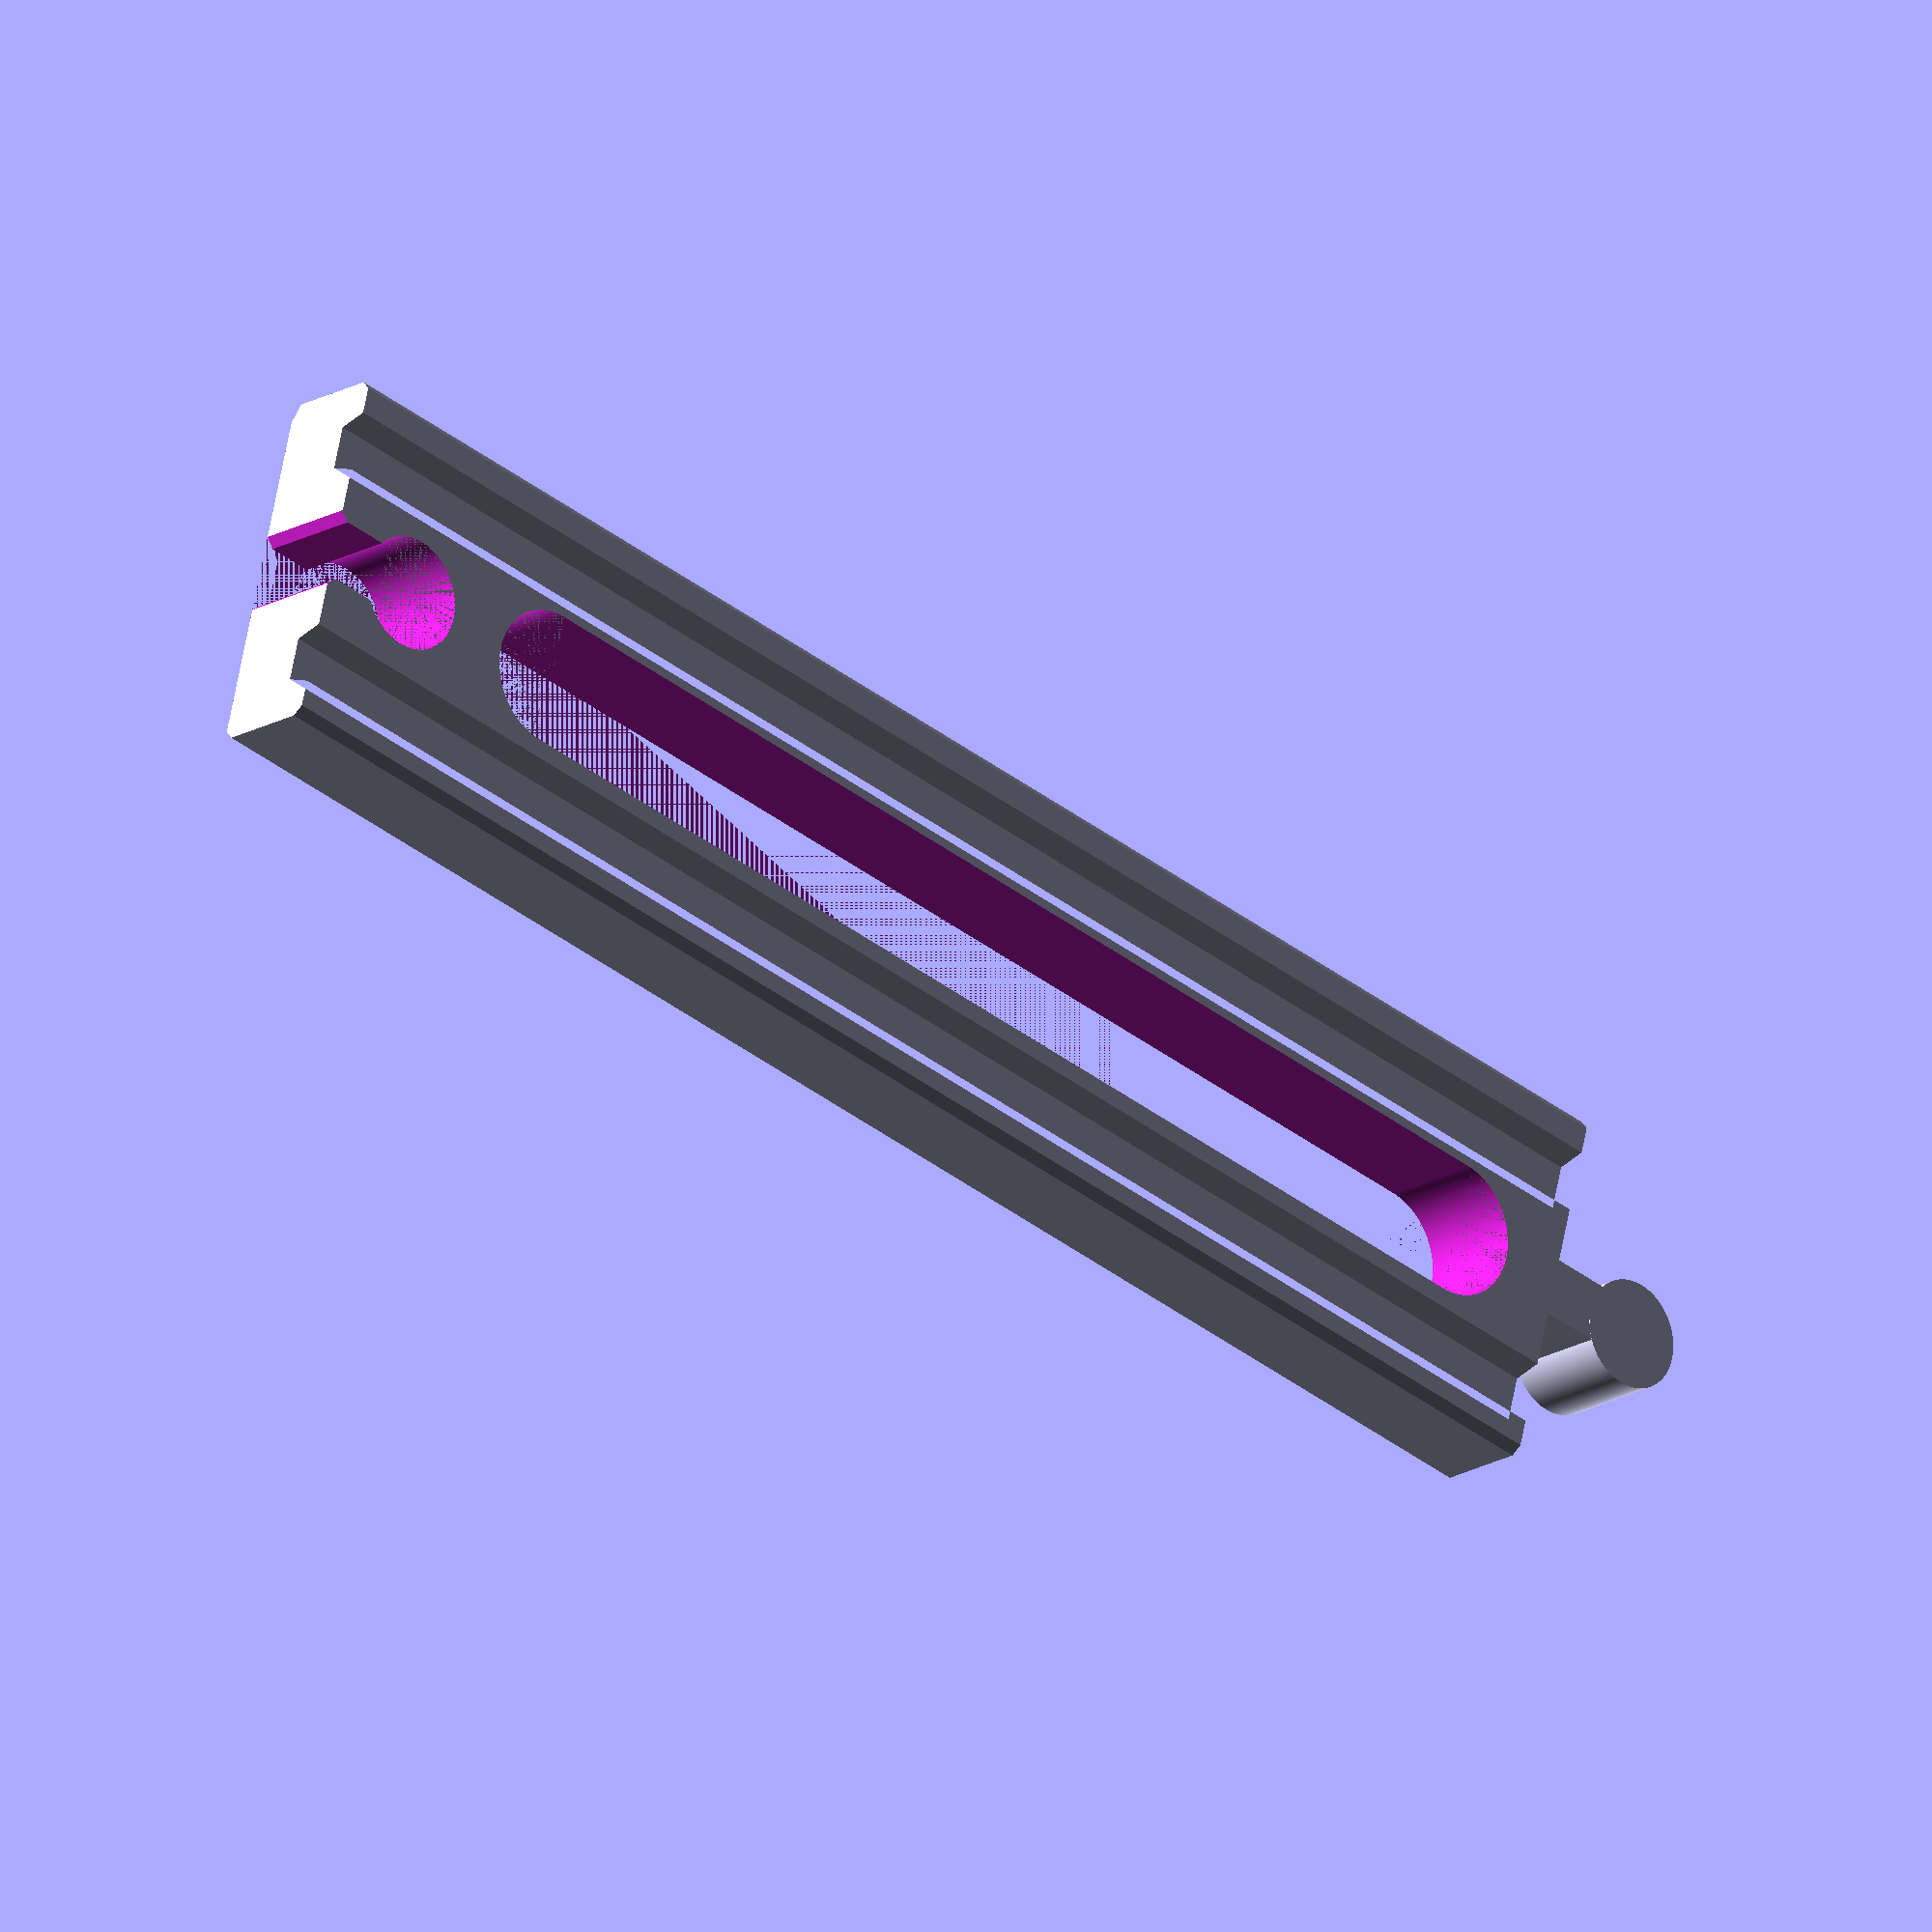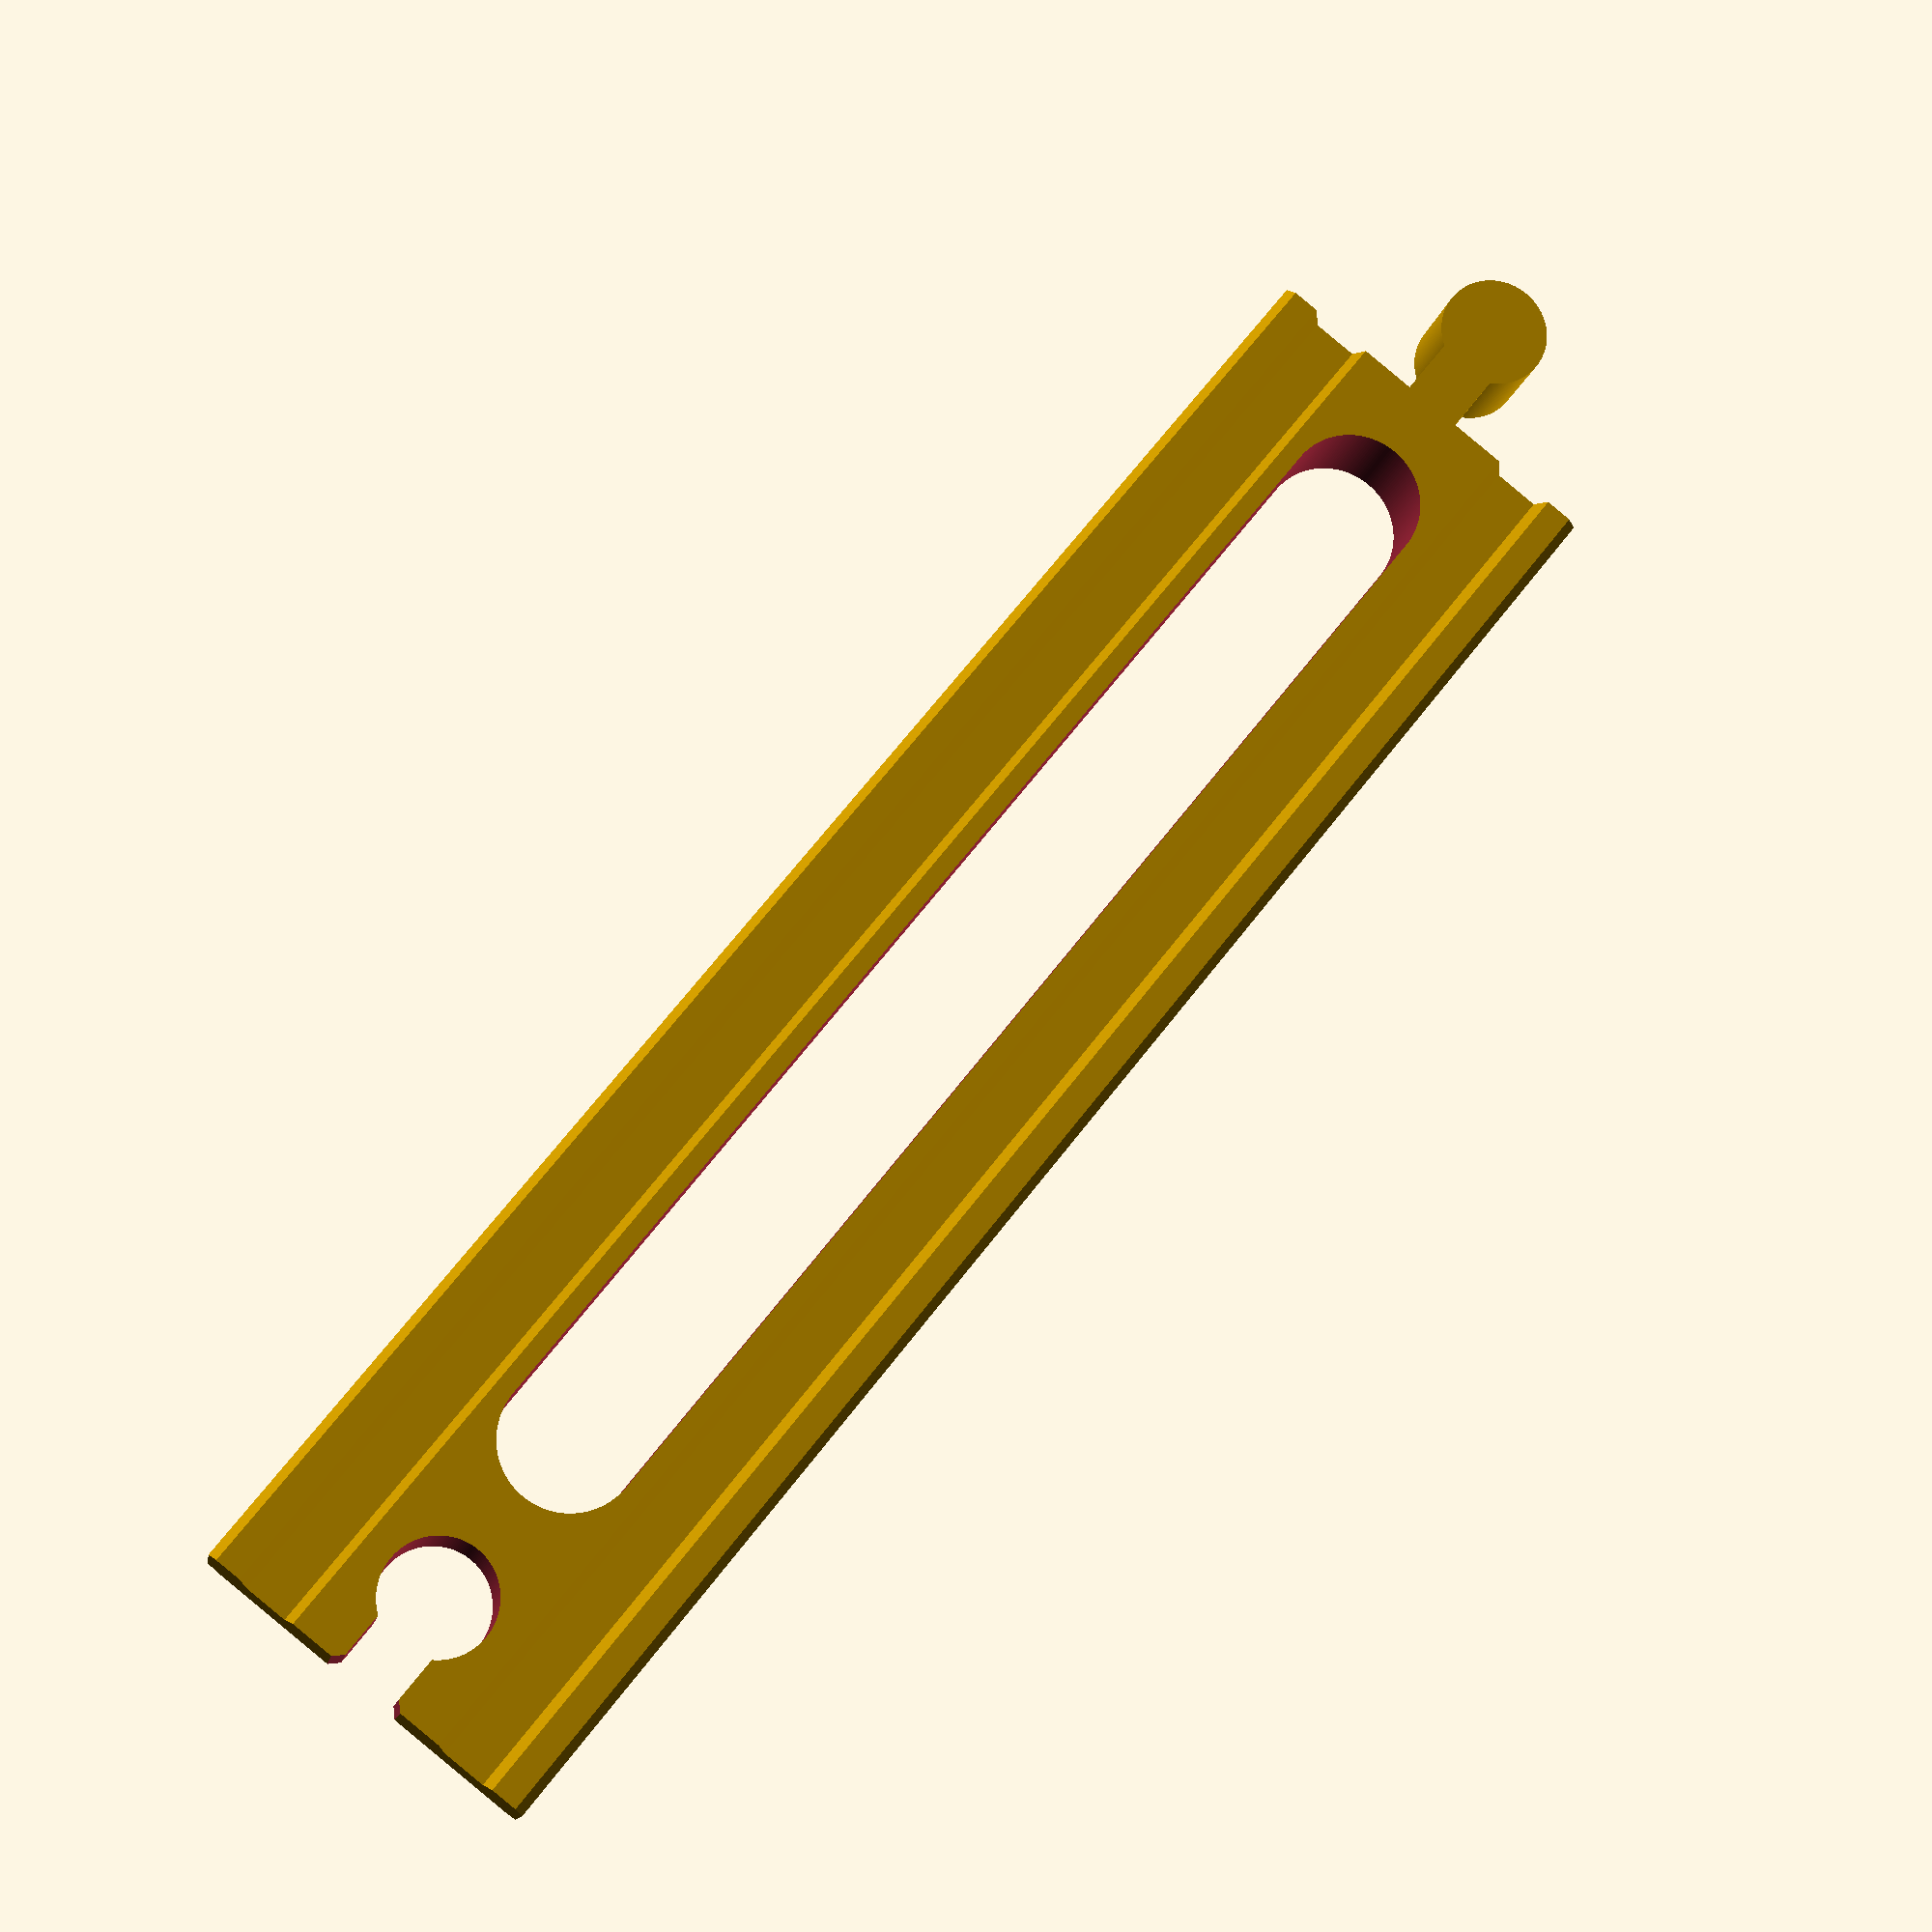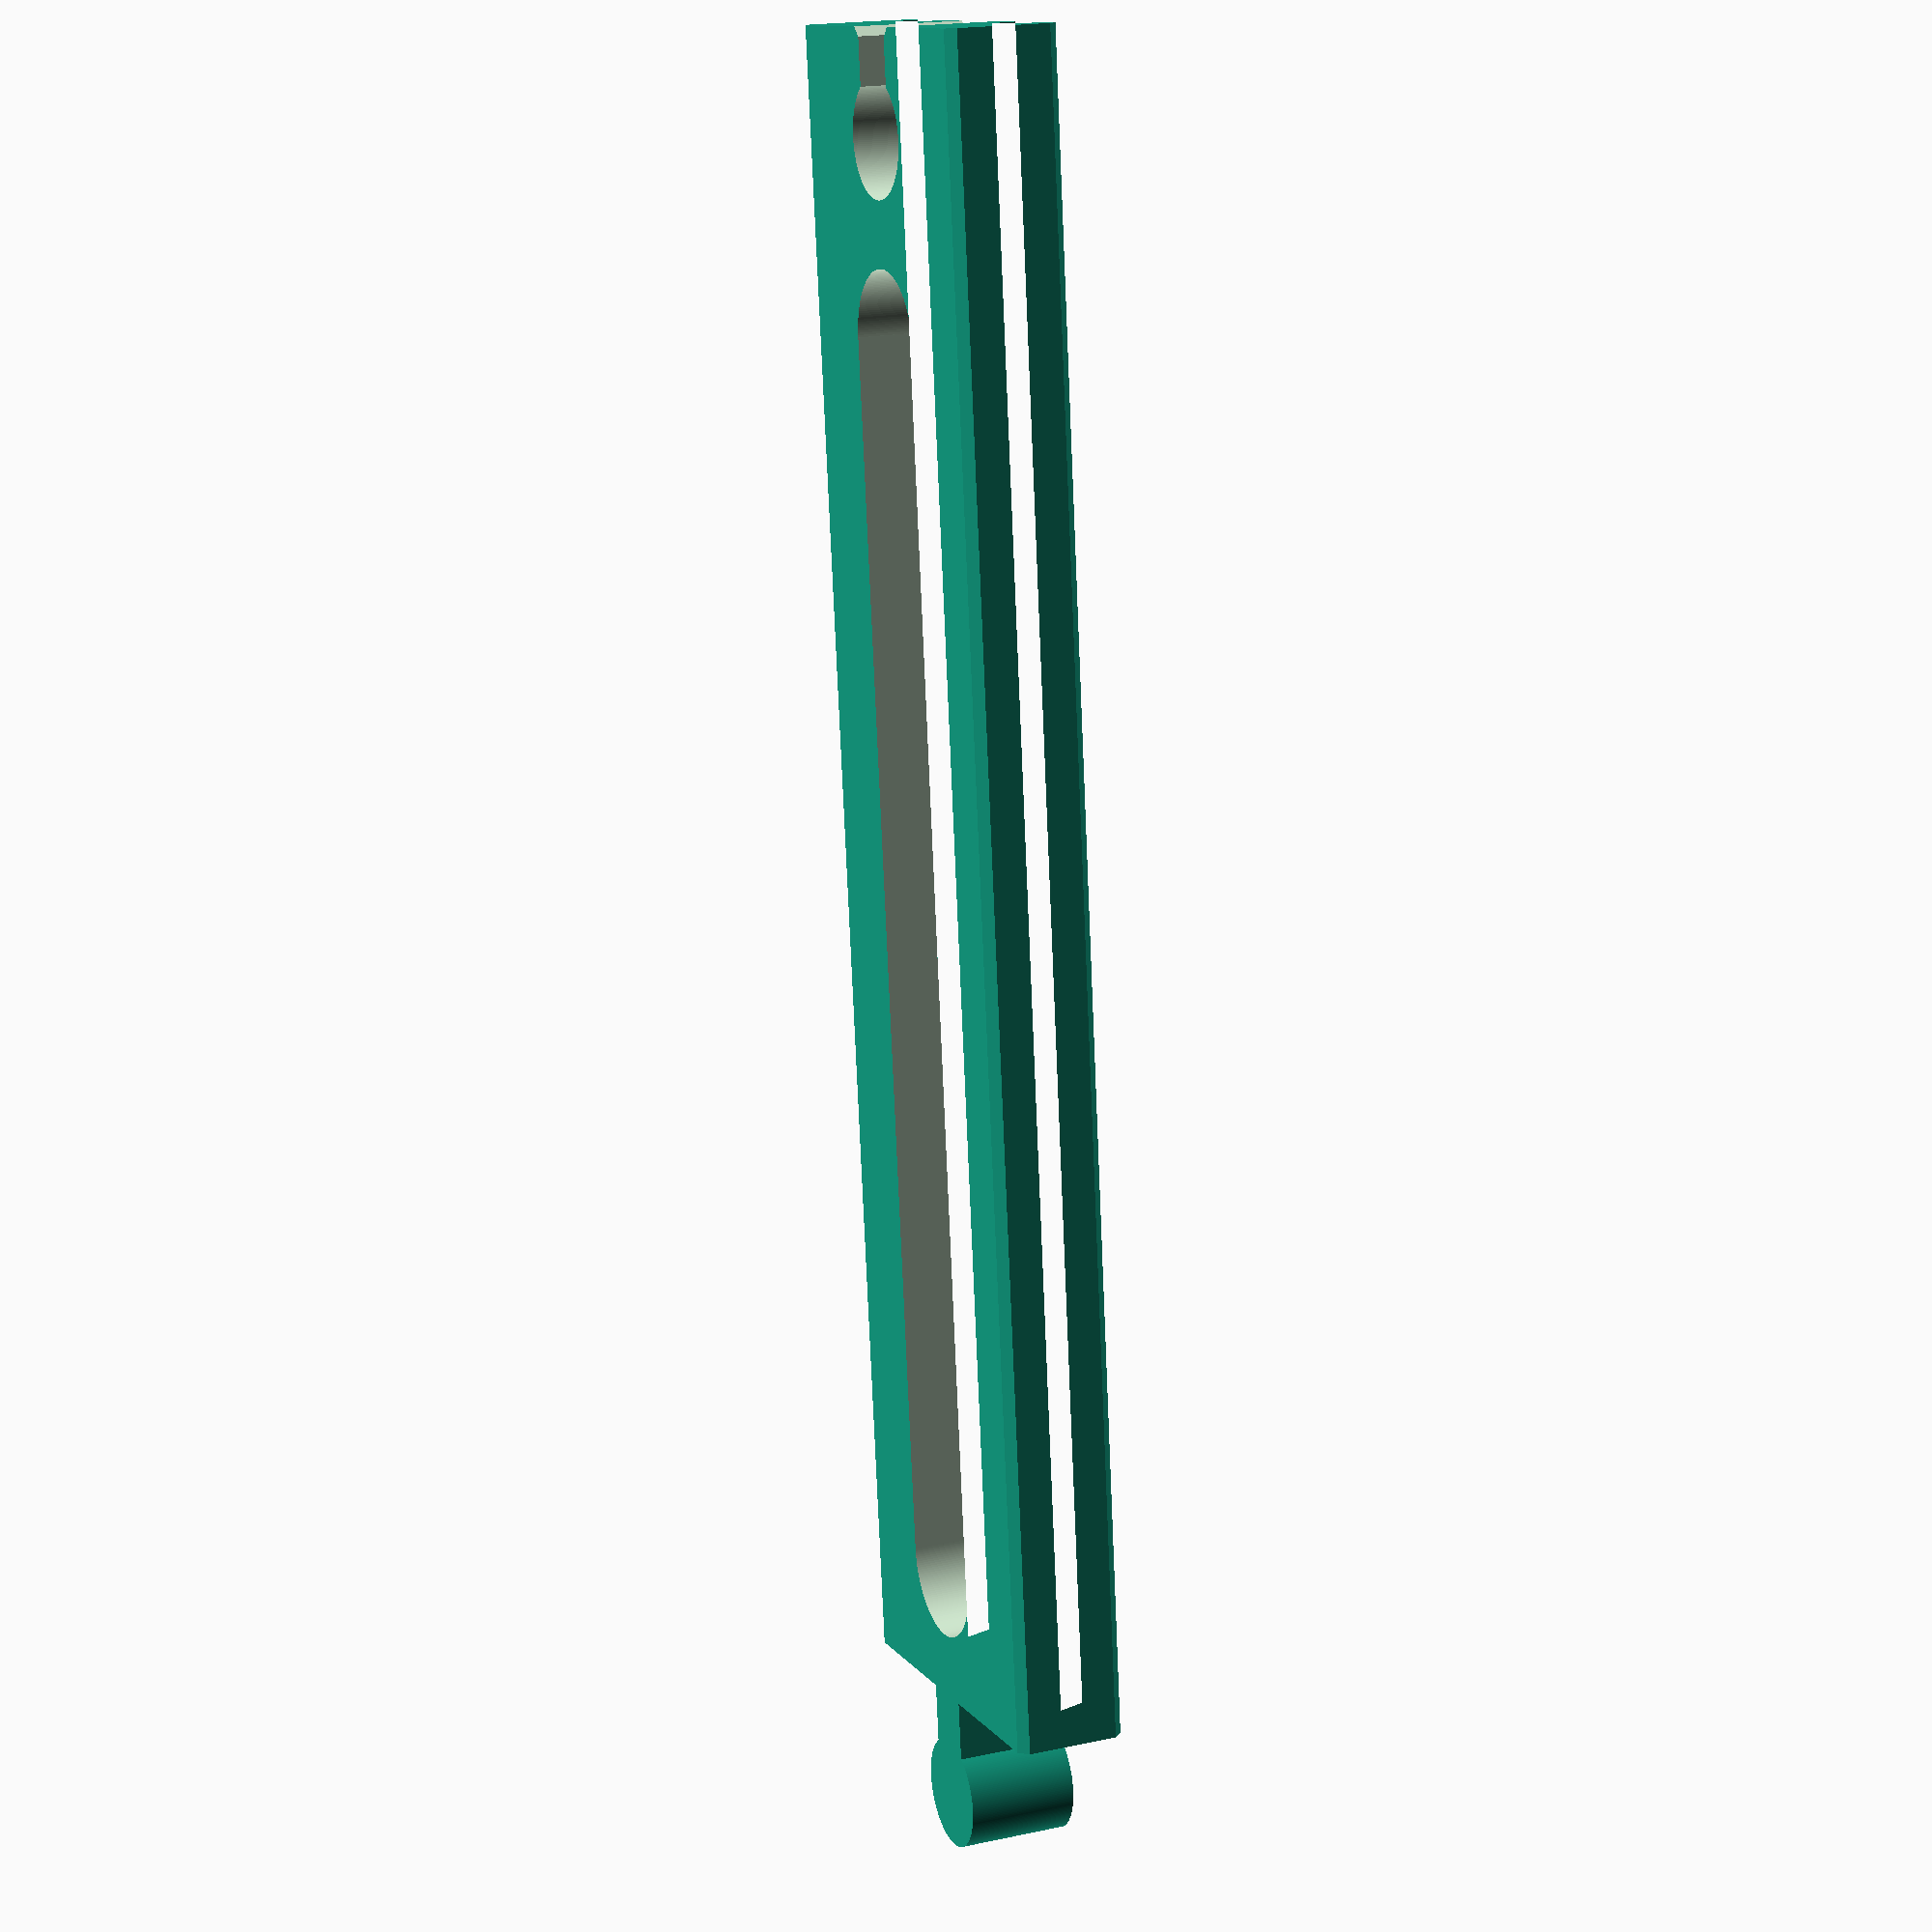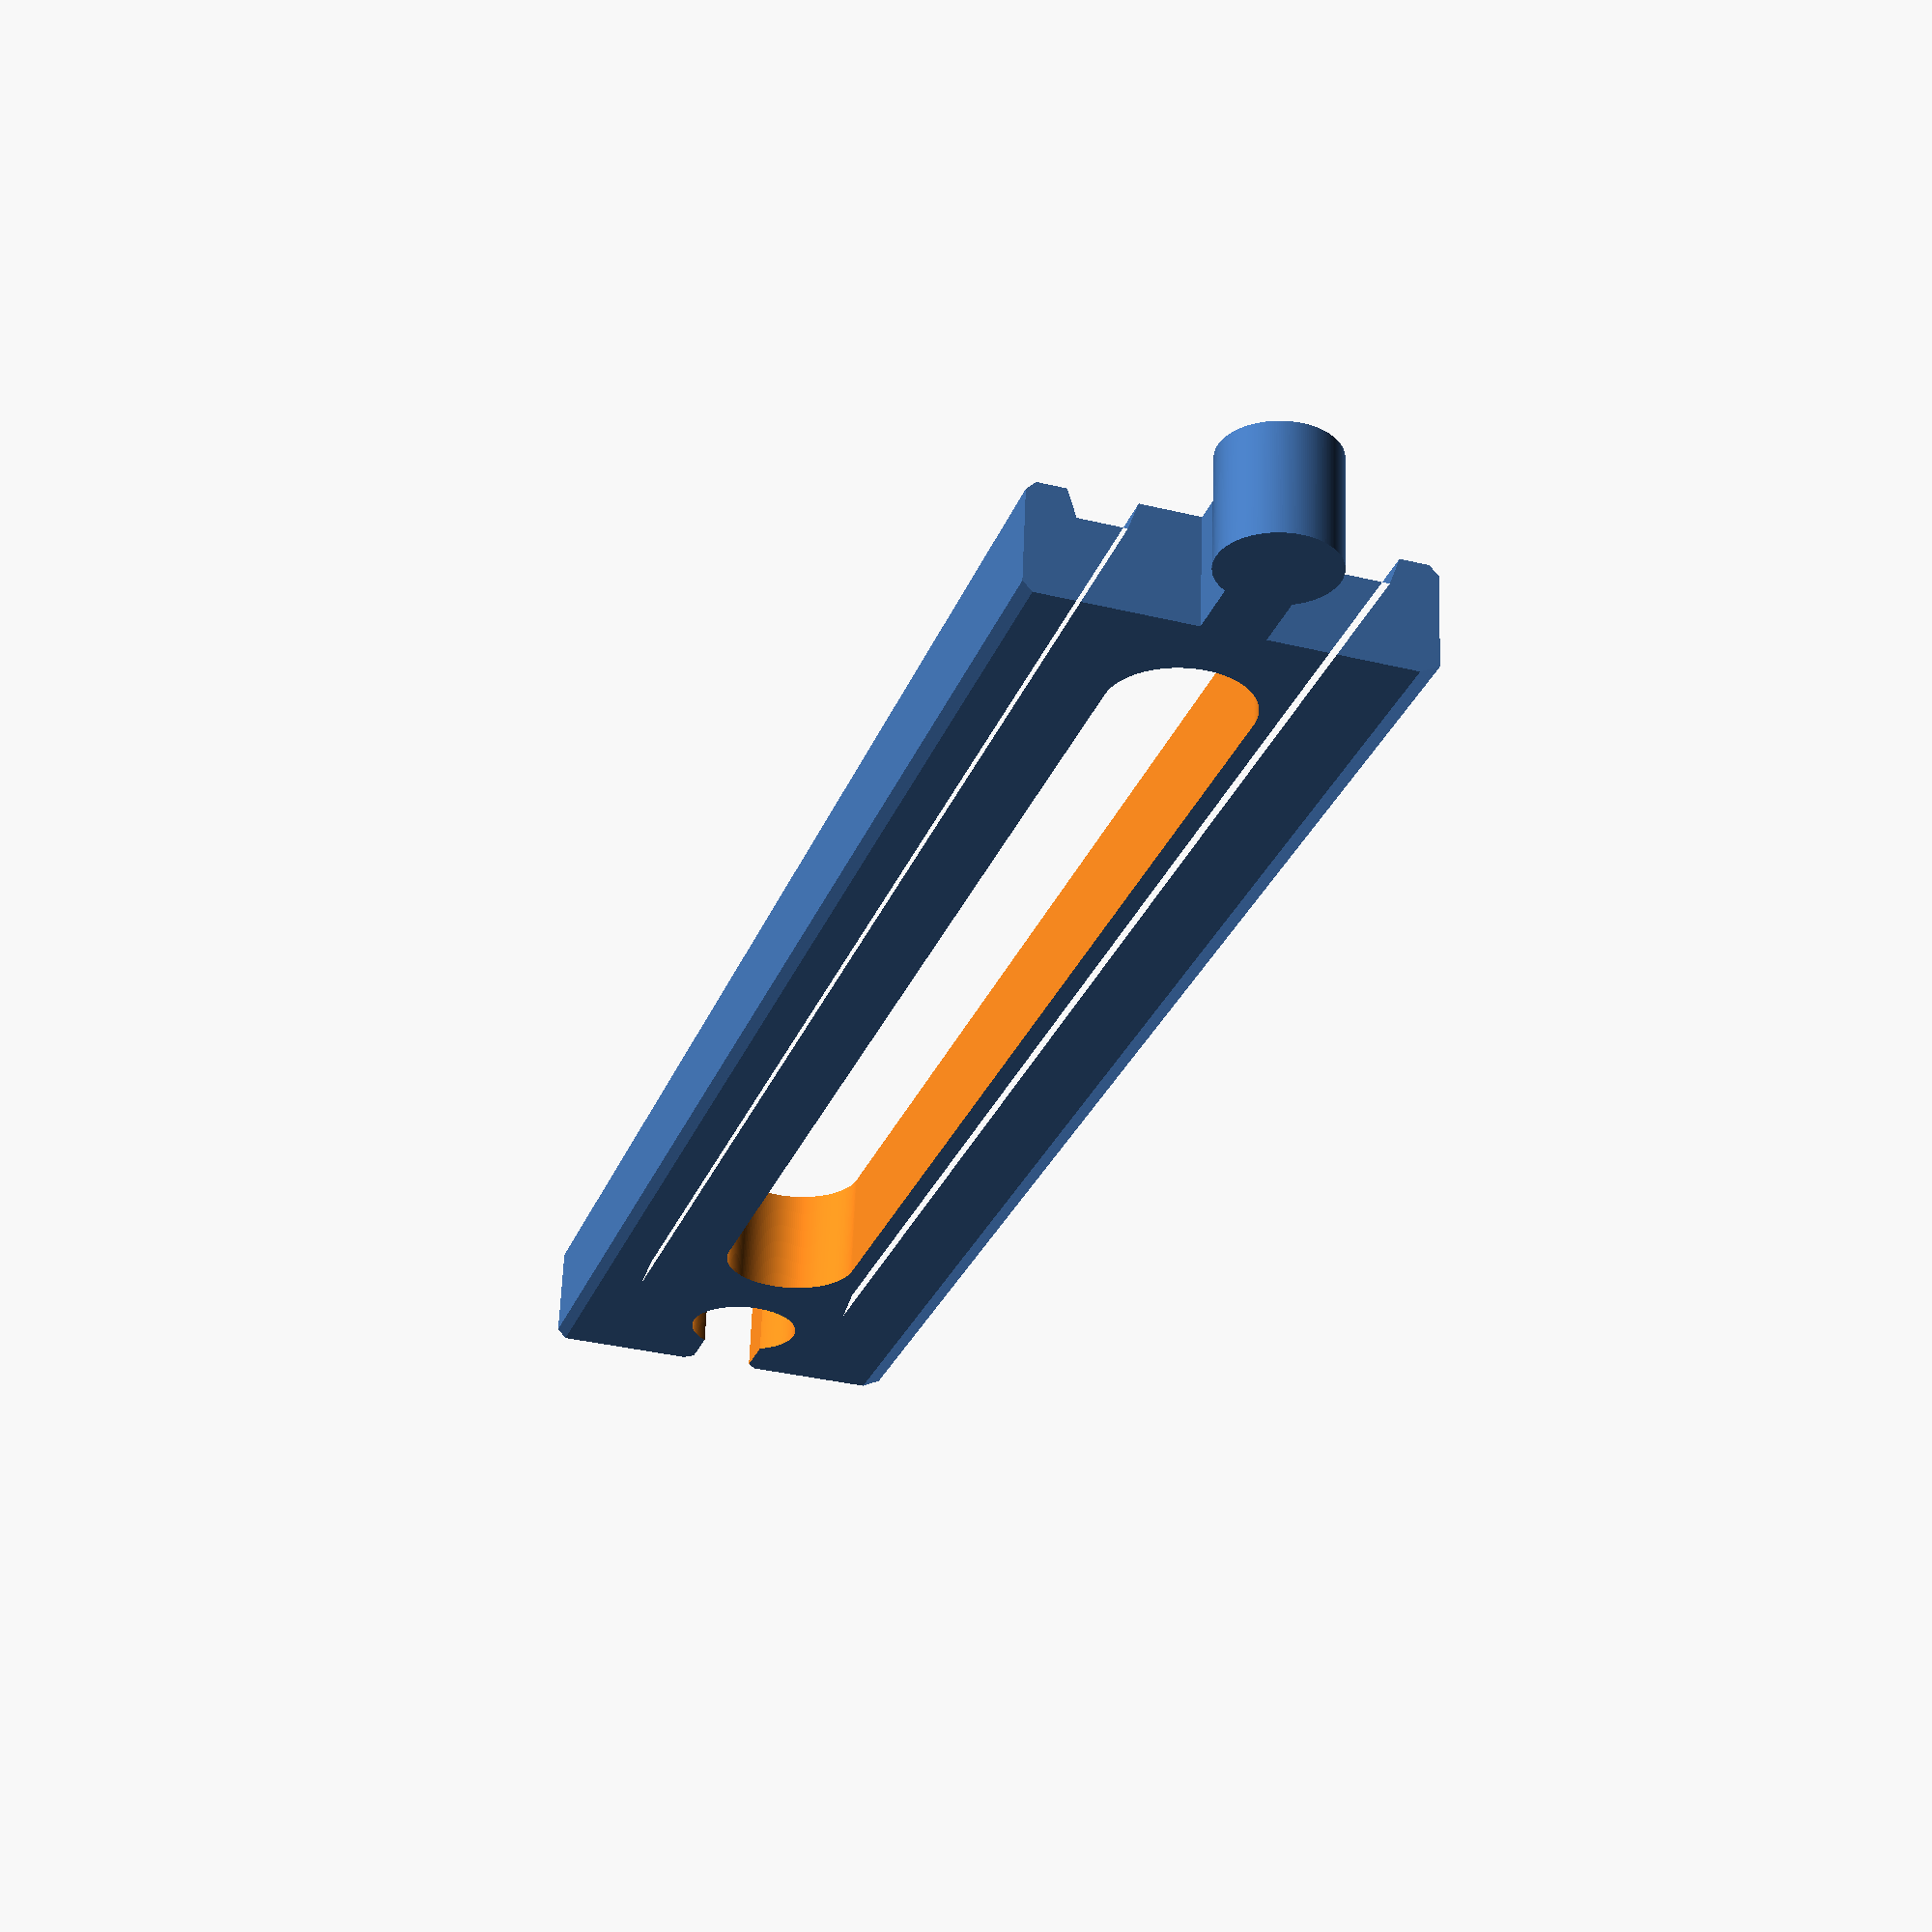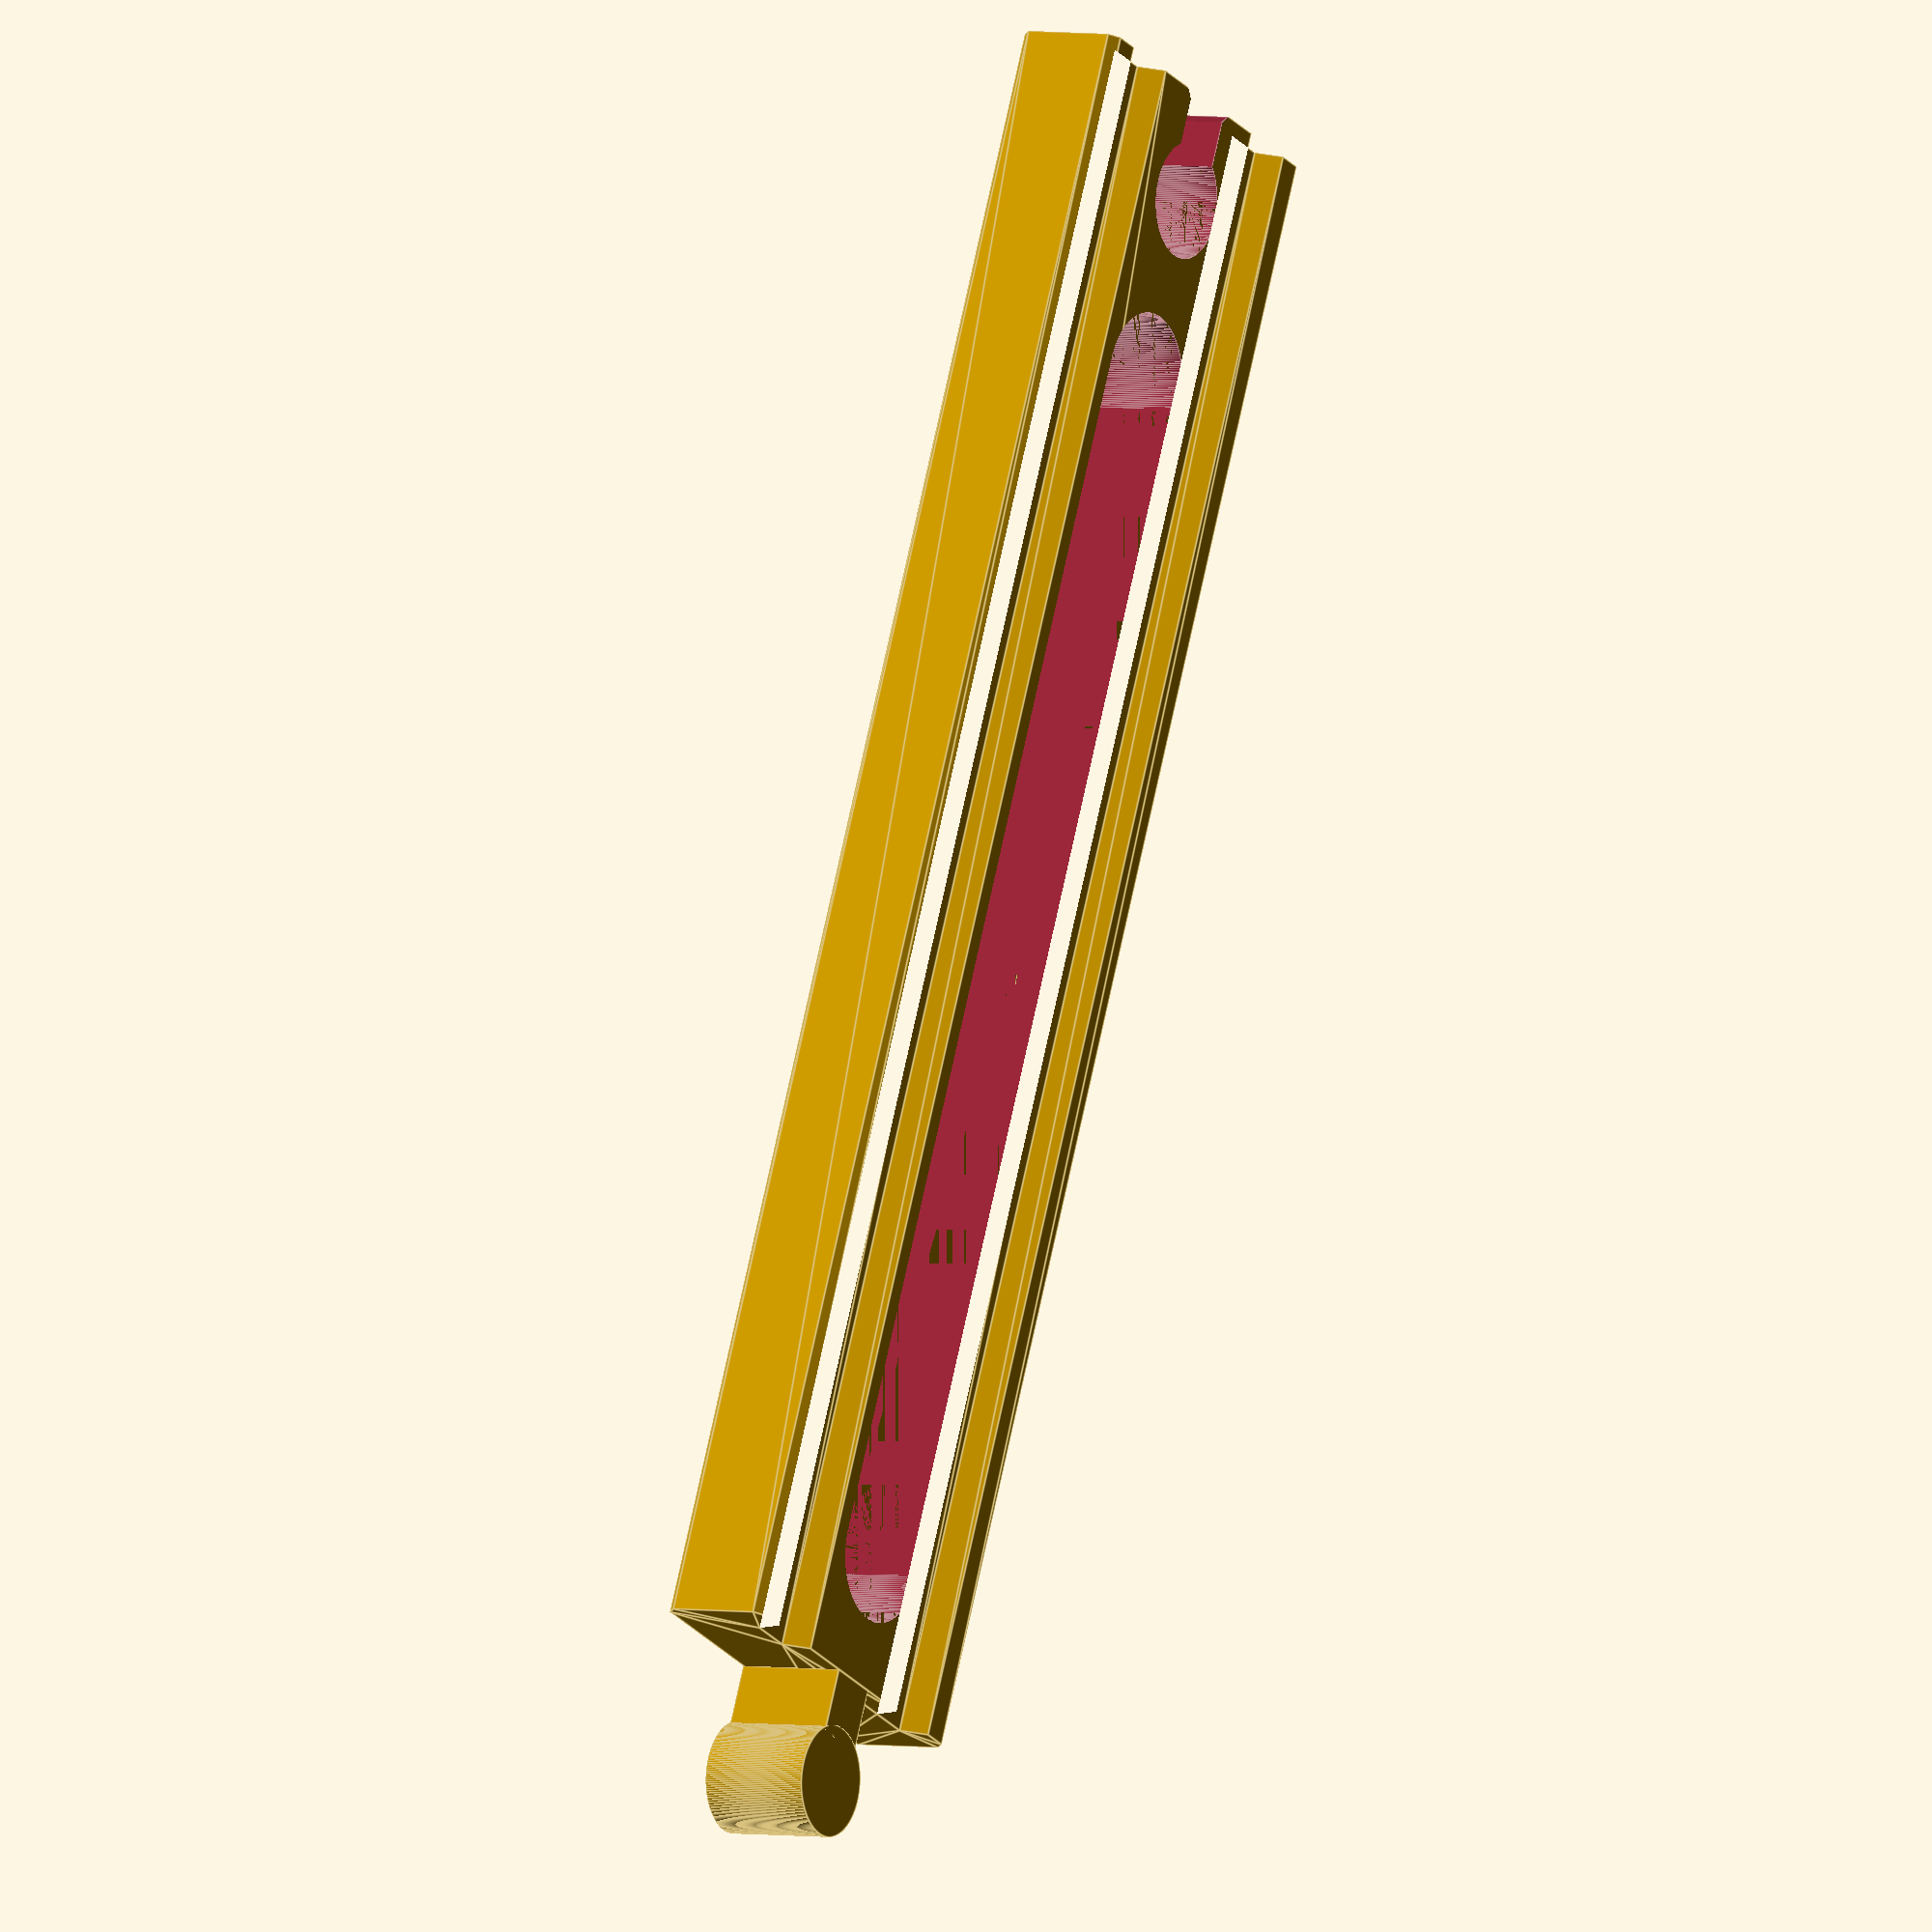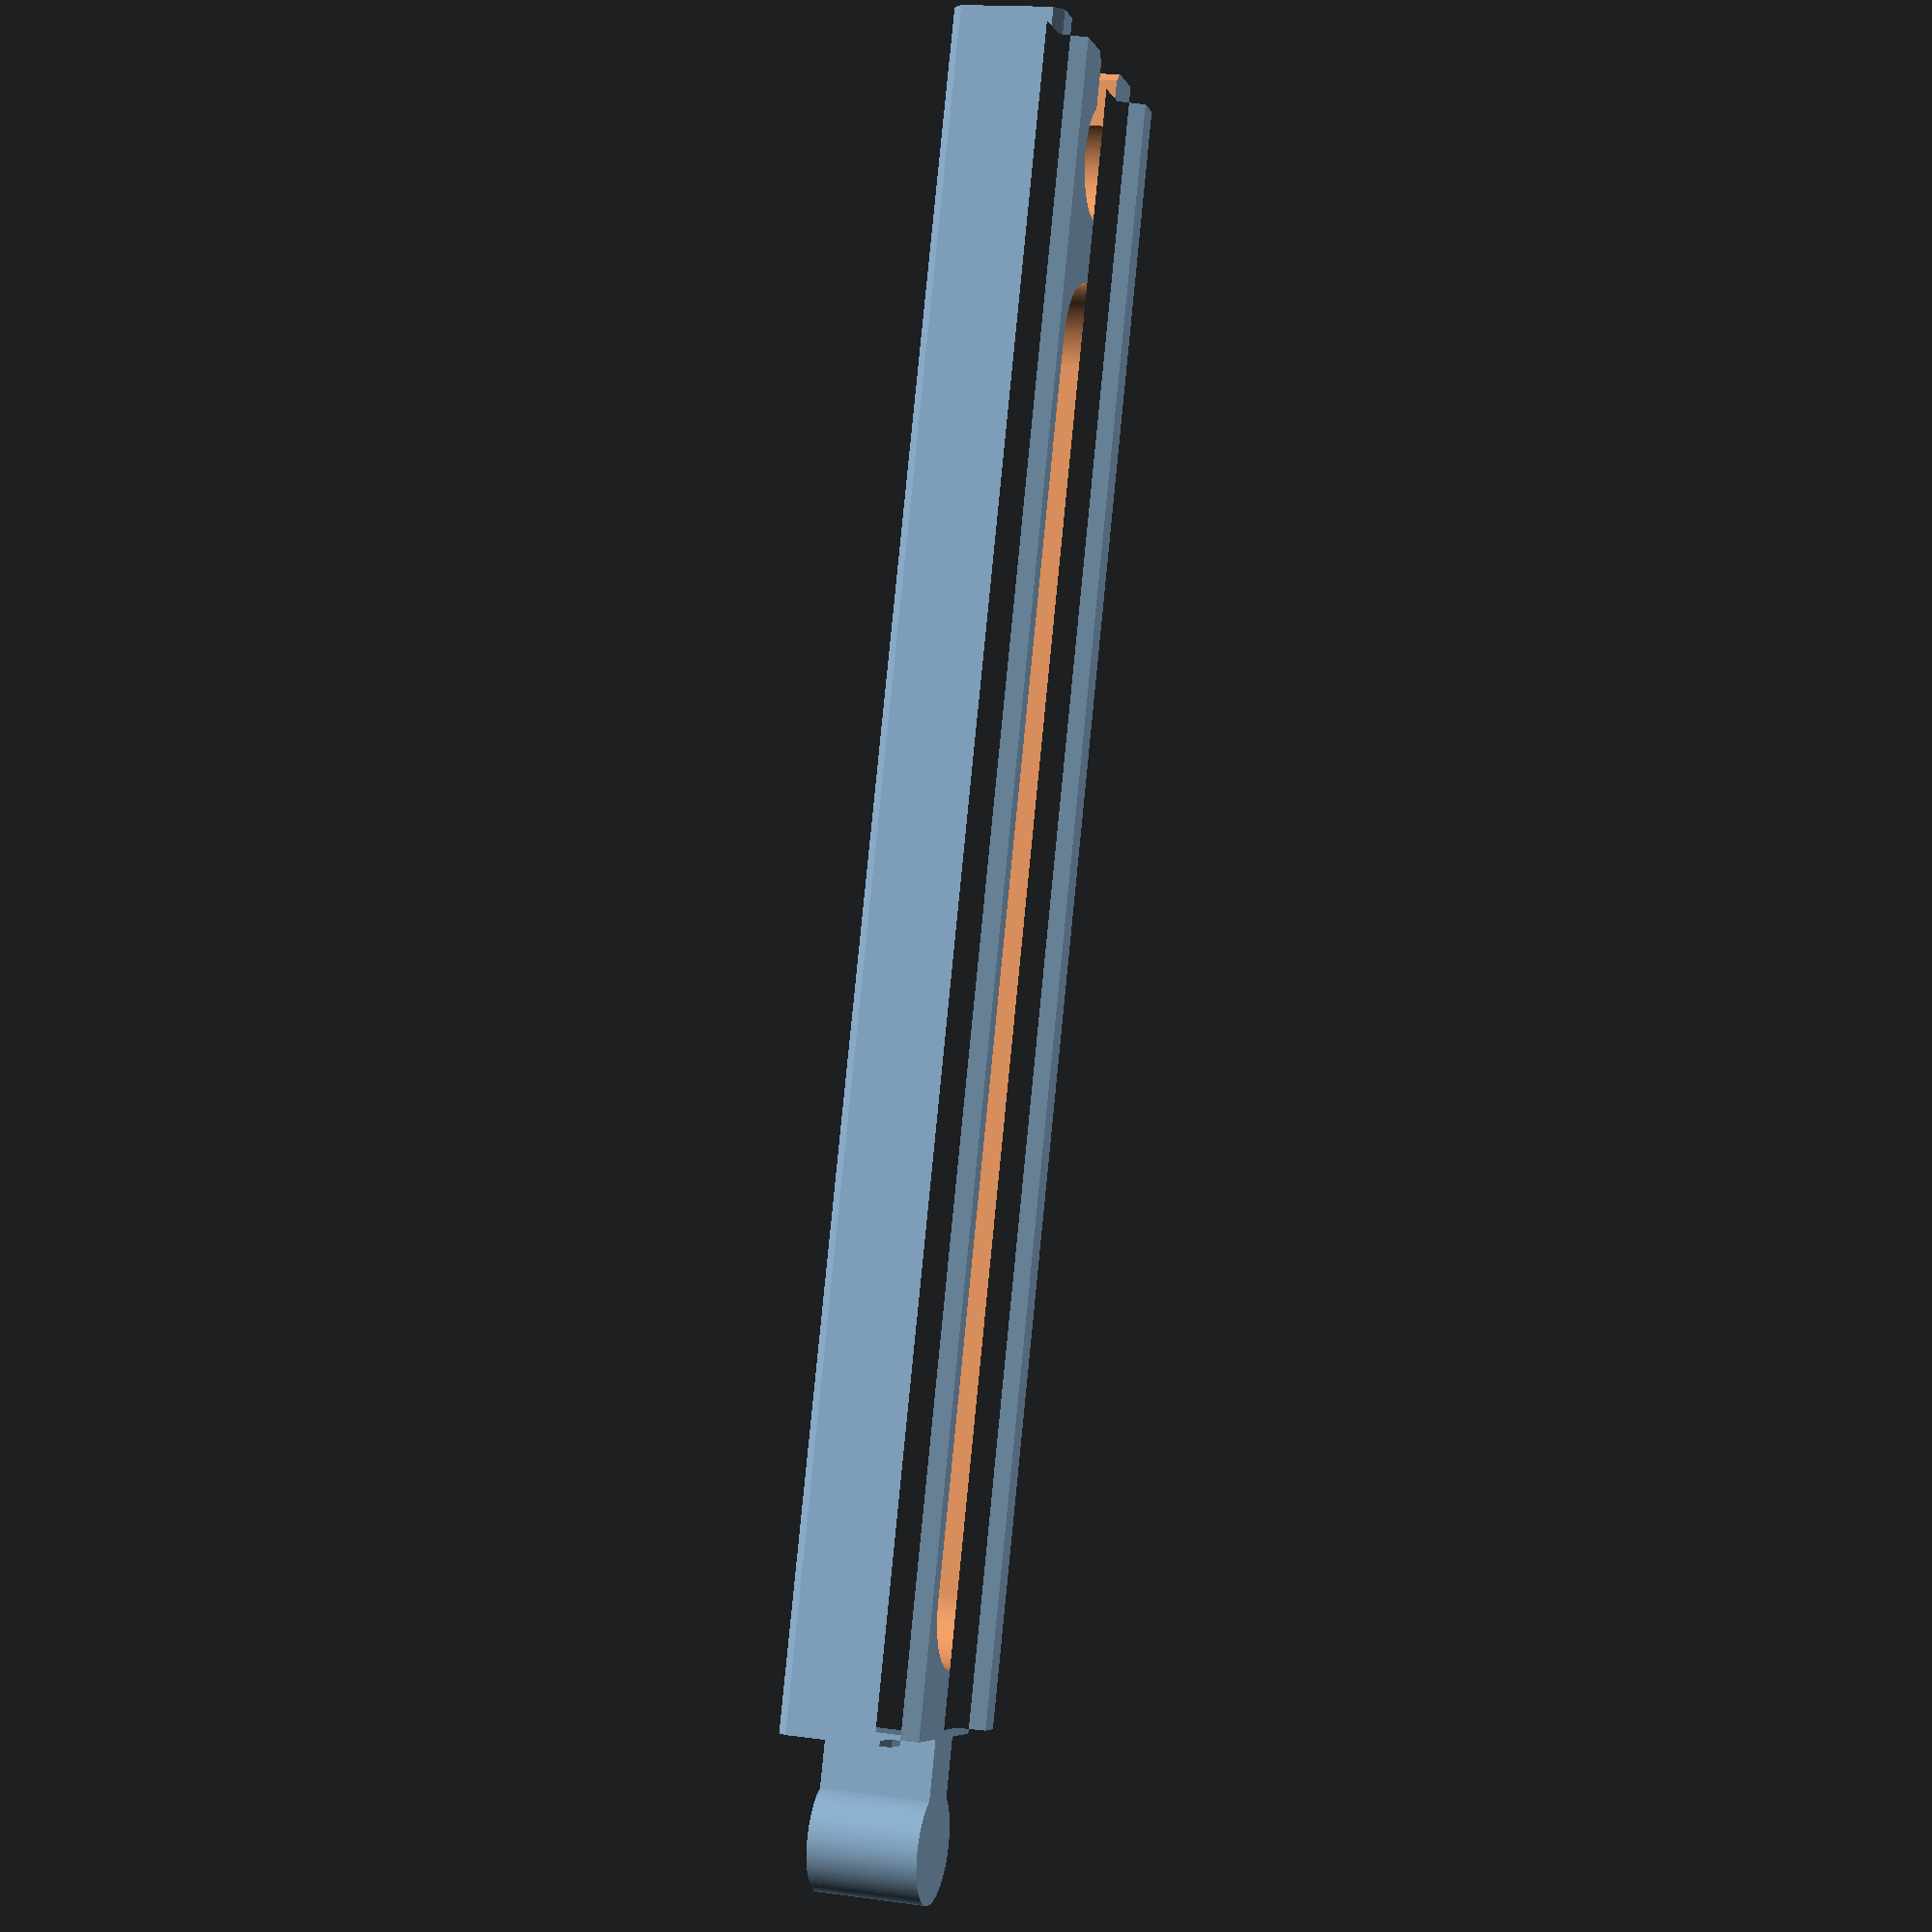
<openscad>
// The length of the rails
length = 180; // [30:400]

// Is the hole in the center needed or not
make_hole = "yes"; // [yes, no]

/* [Hidden] */

$fn = 200;
almost_zero = 0.01;

R = 12.5 / 2;
r = 12 / 2;

W = 41;
H = 12;

c_y = 15;
c_offset = 7;

module profile() {
    polygon(
        points=[
            [0, 1],
            [0, 11],
            [1, H],
            [4, H],
            [5, 9],
            [10, 9],
            [11, H],
            [30, H],
            [31, 9],
            [36, 9],
            [37, H],
            [40, H],
            [W, 11],
            [W, 1],
            [39, 0],
            [1, 0],
        ]
    );
}

module road_body(l) {
    rotate(v=[0, 0, 1], a=90) {
        rotate(v=[1, 0, 0], a=90) {
            linear_extrude(height = l) {
                profile();
            }
        }
    }
}

module mf_road(l) {
    difference() {
        road_body(l);
        union() {
            translate([R + 5, W / 2, -almost_zero / 2]) {
                cylinder(r=R, h=H + almost_zero);
            }
            translate([-almost_zero / 2, W / 2 - 7 / 2, -almost_zero / 2]) {
                cube([7, 7, H + almost_zero]);
            }
            translate([-almost_zero, W / 2 - 9 / 2, -almost_zero / 2]) {
                linear_extrude(height=H + almost_zero) {
                    polygon(
                        points=[
                            [0, 0],
                            [2, 2],
                            [2, 7],
                            [0, 9]
                        ]
                    );
                }
            }
            if (l >= 55 && make_hole == "yes") {
                translate([5 + 2 * R + c_offset + c_y/2, (W - c_y) / 2, -almost_zero / 2]) {
                    cube([l - 5 - 2 * R - 2 * c_offset - c_y, c_y, H + almost_zero]);
                }
                translate([5 + 2 * R + c_offset + c_y/2, W/2, -almost_zero / 2]) {
                    cylinder(r=c_y/2, h=H+almost_zero);
                }
                translate([l - c_y/2 - c_offset, W/2, -almost_zero / 2]) {
                    cylinder(r=c_y/2, h=H+almost_zero);
                }
            }
        }
    }
    union() {
        translate([l, W / 2, 0]) {
            translate([0, -6.5/2, 0]) cube([7, 6.5, H]);
            translate([5.5 + r, 0, 0]) cylinder(r=r, h=H);
        }
    }
}

mf_road(length);
</openscad>
<views>
elev=18.7 azim=14.1 roll=318.1 proj=o view=solid
elev=12.0 azim=308.8 roll=350.8 proj=p view=solid
elev=161.7 azim=276.3 roll=292.9 proj=p view=solid
elev=298.3 azim=252.2 roll=182.1 proj=p view=wireframe
elev=176.6 azim=293.6 roll=238.3 proj=o view=edges
elev=165.1 azim=290.3 roll=253.4 proj=p view=wireframe
</views>
